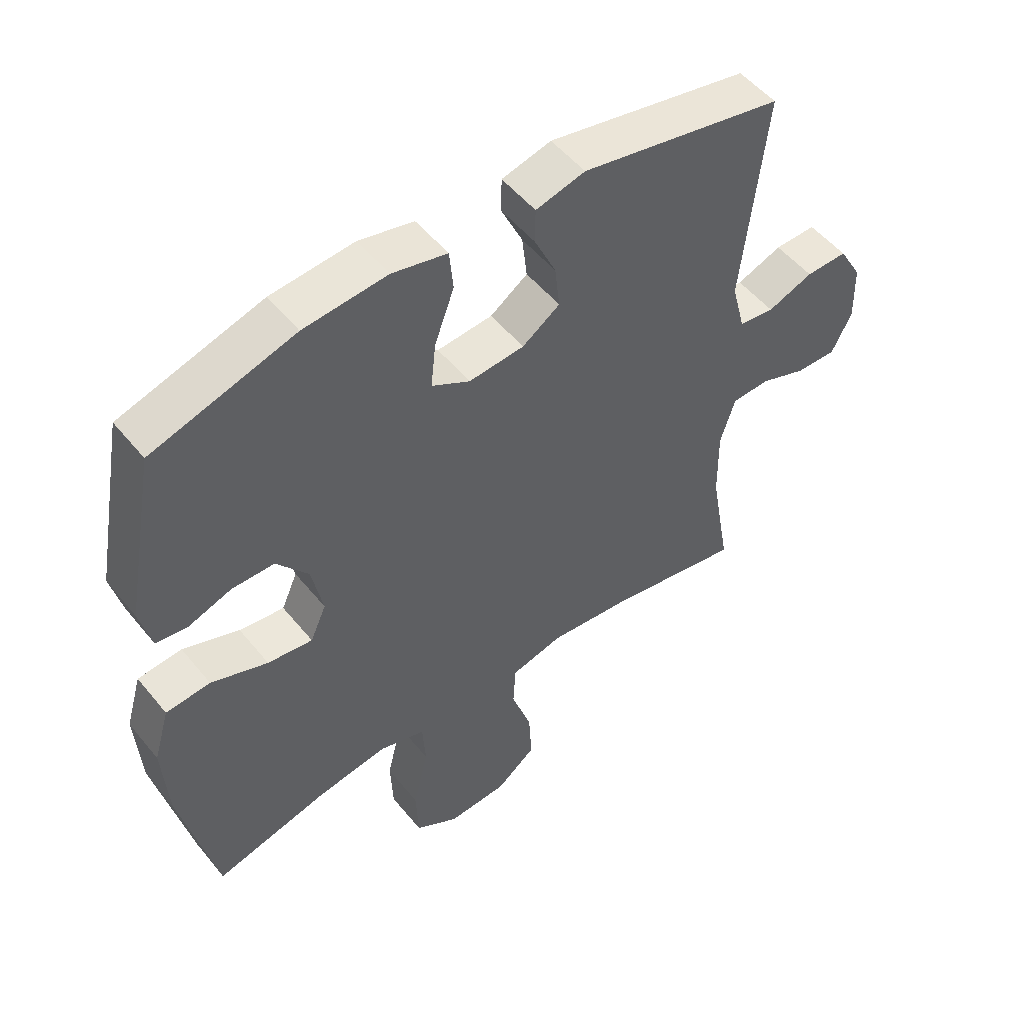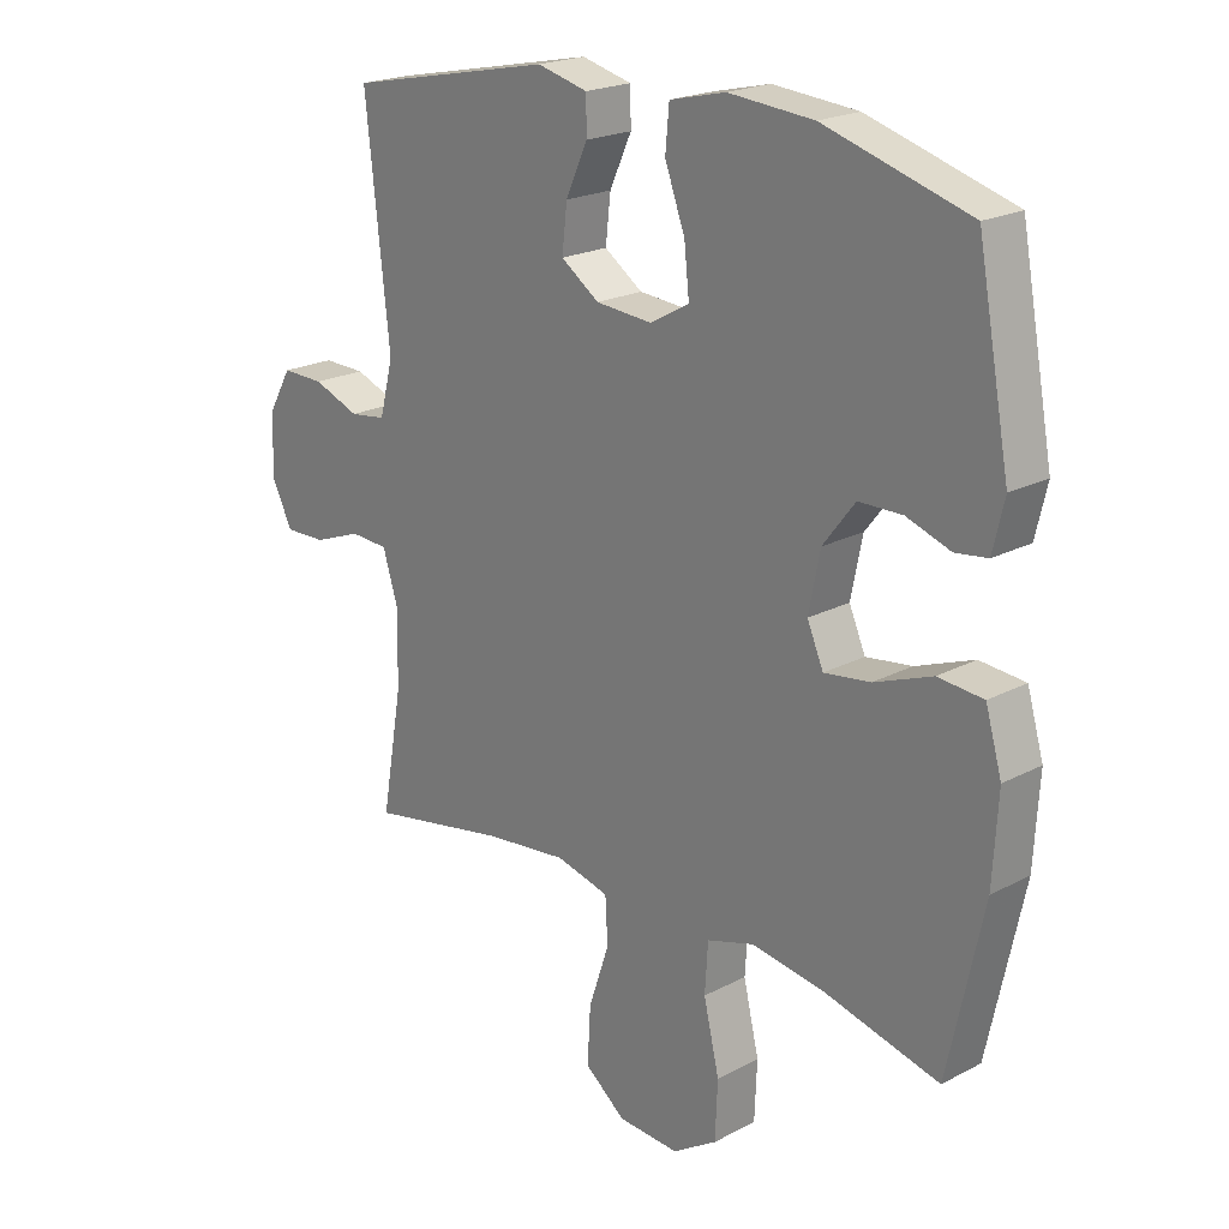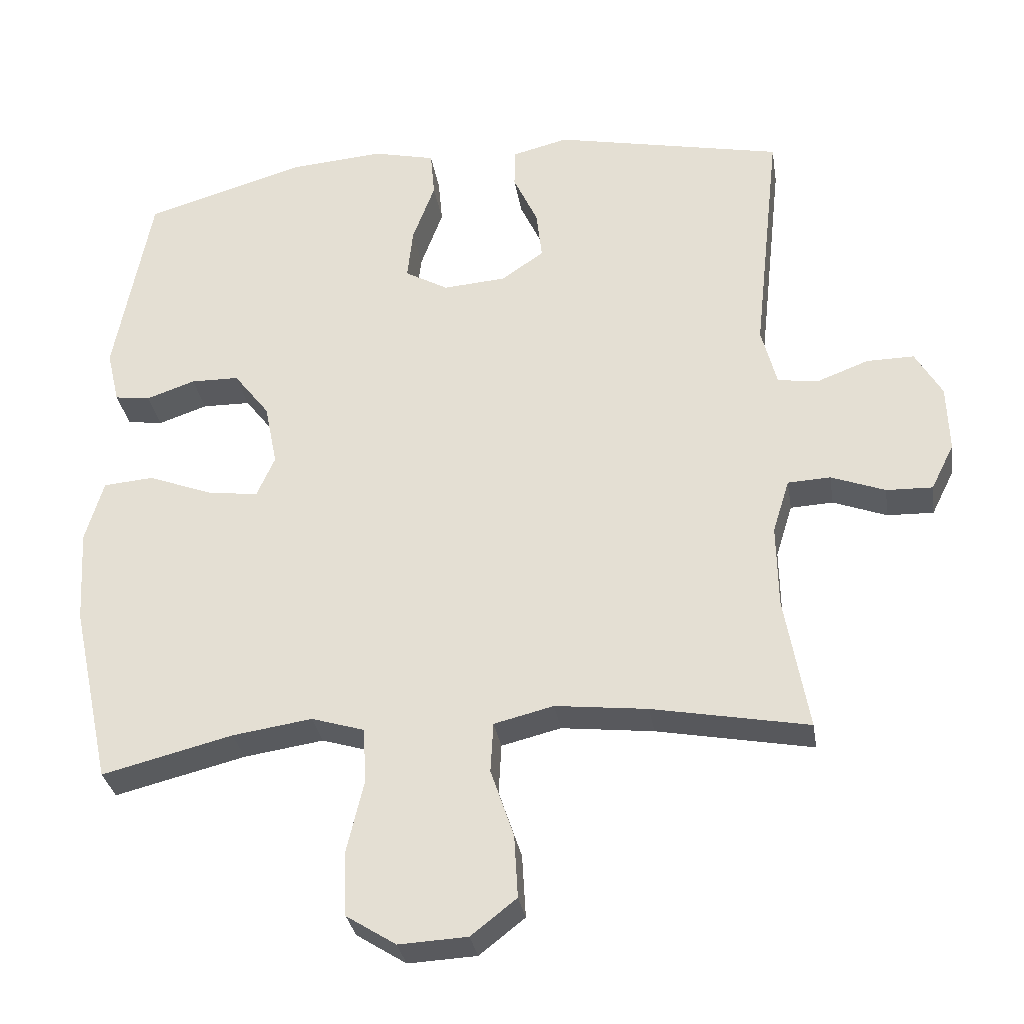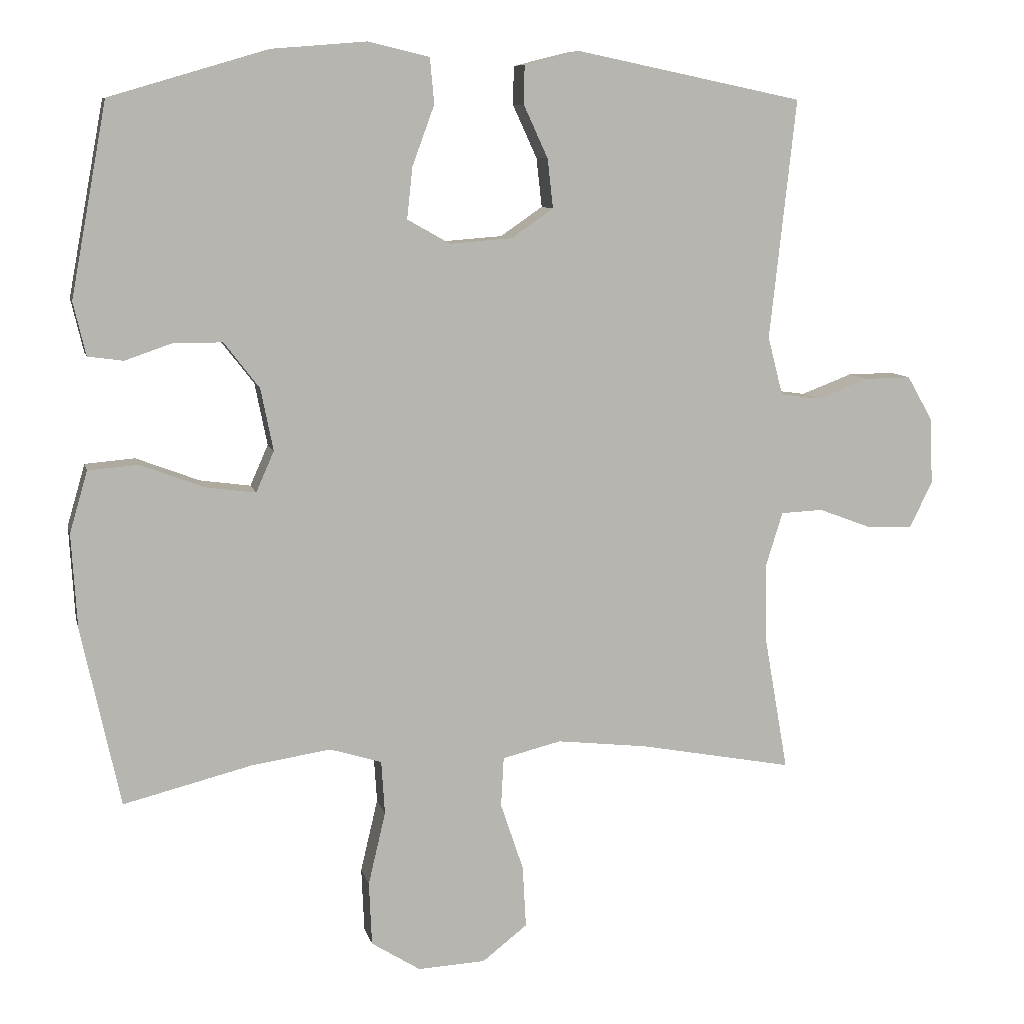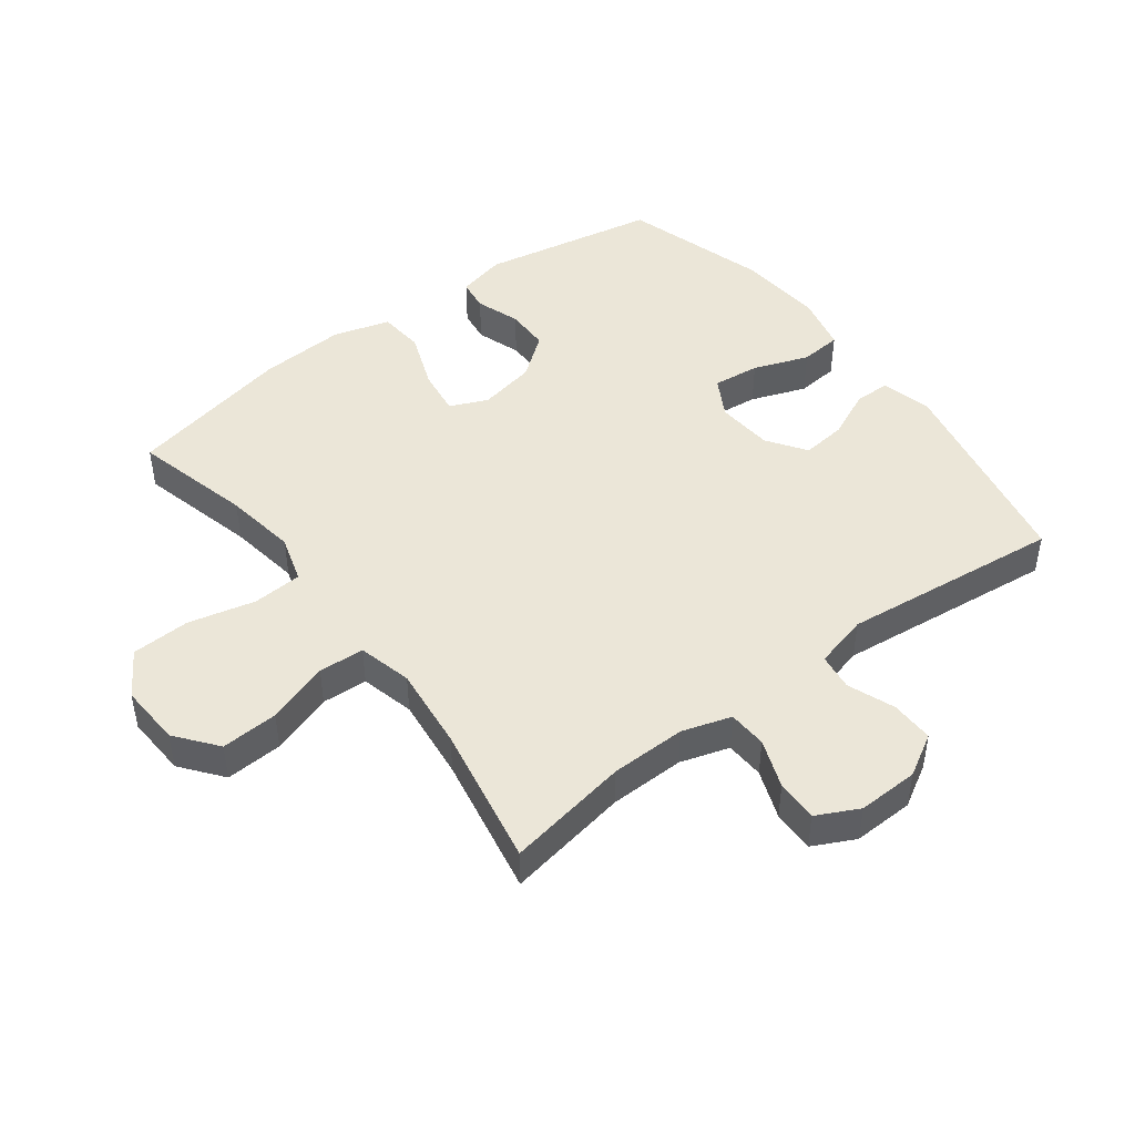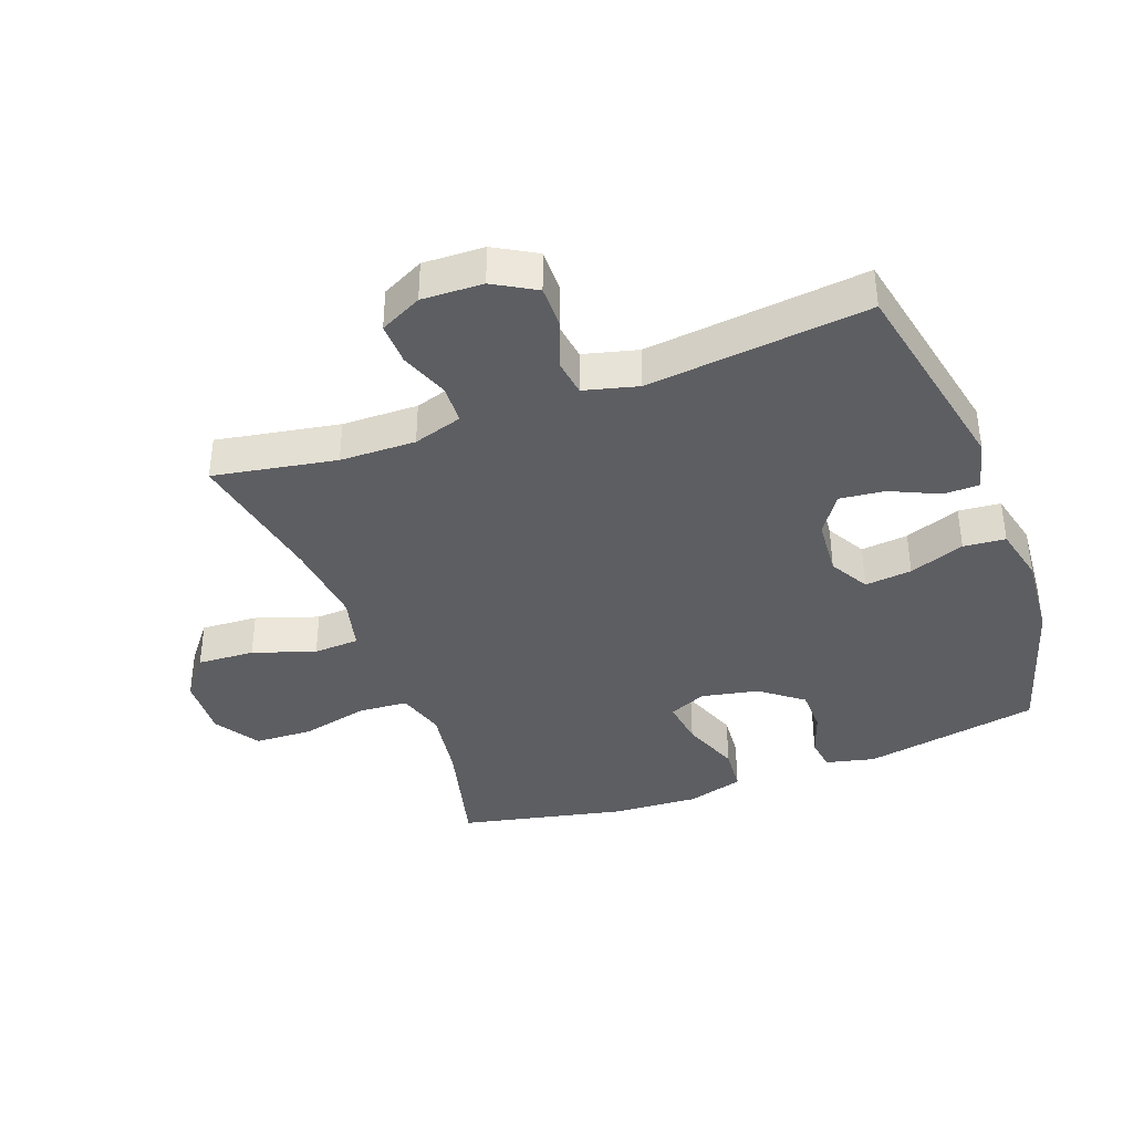
<metadata>
{"format":"obj","ext":"obj","renderer":"f3d","projection":"perspective","resolution":1024,"background":"white","views":[{"elev":52.2,"azim":142.0,"up":"+Z"},{"elev":21.1,"azim":46.9,"up":"+Z"},{"elev":-31.4,"azim":-171.0,"up":"+Z"},{"elev":8.9,"azim":167.3,"up":"+Z"},{"elev":46.1,"azim":-127.1,"up":"+Y"},{"elev":-38.6,"azim":-69.7,"up":"+Y"}]}
</metadata>
<code>
v -0.5 0.07 0.5
v -0.171 0.07 0.568
v -0.091 0.07 0.548
v -0.09 0.07 0.492
v -0.125 0.07 0.416
v -0.133 0.07 0.345
v -0.072 0.07 0.303
v 0.018 0.07 0.296
v 0.08 0.07 0.331
v 0.072 0.07 0.405
v 0.04 0.07 0.492
v 0.046 0.07 0.558
v 0.135 0.07 0.579
v 0.27 0.07 0.568
v 0.5 0.07 0.5
v 0.552 0.07 0.222
v 0.534 0.07 0.145
v 0.483 0.07 0.138
v 0.413 0.07 0.162
v 0.344 0.07 0.161
v 0.293 0.07 0.095
v 0.275 0.07 0.005
v 0.301 0.07 -0.054
v 0.374 0.07 -0.044
v 0.466 0.07 -0.009
v 0.538 0.07 -0.015
v 0.564 0.07 -0.104
v 0.556 0.07 -0.24
v 0.5 0.07 -0.5
v 0.313 0.07 -0.453
v 0.199 0.07 -0.436
v 0.124 0.07 -0.459
v 0.119 0.07 -0.537
v 0.144 0.07 -0.643
v 0.14 0.07 -0.735
v 0.069 0.07 -0.78
v -0.029 0.07 -0.775
v -0.094 0.07 -0.724
v -0.089 0.07 -0.634
v -0.056 0.07 -0.536
v -0.06 0.07 -0.464
v -0.145 0.07 -0.443
v -0.277 0.07 -0.458
v -0.5 0.07 -0.5
v -0.466 0.07 -0.307
v -0.464 0.07 -0.188
v -0.488 0.07 -0.111
v -0.549 0.07 -0.108
v -0.626 0.07 -0.137
v -0.692 0.07 -0.139
v -0.725 0.07 -0.073
v -0.722 0.07 0.023
v -0.684 0.07 0.089
v -0.616 0.07 0.088
v -0.542 0.07 0.06
v -0.484 0.07 0.068
v -0.462 0.07 0.153
v -0.5 0 0.5
v -0.171 0 0.568
v -0.091 0 0.548
v -0.09 0 0.492
v -0.125 0 0.416
v -0.133 0 0.345
v -0.072 0 0.303
v 0.018 0 0.296
v 0.08 0 0.331
v 0.072 0 0.405
v 0.04 0 0.492
v 0.046 0 0.558
v 0.135 0 0.579
v 0.27 0 0.568
v 0.5 0 0.5
v 0.552 0 0.222
v 0.534 0 0.145
v 0.483 0 0.138
v 0.413 0 0.162
v 0.344 0 0.161
v 0.293 0 0.095
v 0.275 0 0.005
v 0.301 0 -0.054
v 0.374 0 -0.044
v 0.466 0 -0.009
v 0.538 0 -0.015
v 0.564 0 -0.104
v 0.556 0 -0.24
v 0.5 0 -0.5
v 0.313 0 -0.453
v 0.199 0 -0.436
v 0.124 0 -0.459
v 0.119 0 -0.537
v 0.144 0 -0.643
v 0.14 0 -0.735
v 0.069 0 -0.78
v -0.029 0 -0.775
v -0.094 0 -0.724
v -0.089 0 -0.634
v -0.056 0 -0.536
v -0.06 0 -0.464
v -0.145 0 -0.443
v -0.277 0 -0.458
v -0.5 0 -0.5
v -0.466 0 -0.307
v -0.464 0 -0.188
v -0.488 0 -0.111
v -0.549 0 -0.108
v -0.626 0 -0.137
v -0.692 0 -0.139
v -0.725 0 -0.073
v -0.722 0 0.023
v -0.684 0 0.089
v -0.616 0 0.088
v -0.542 0 0.06
v -0.484 0 0.068
v -0.462 0 0.153
f 53 54 55
f 52 53 55
f 51 52 55
f 50 51 55
f 49 50 55
f 48 49 55
f 47 48 55 56
f 46 47 56 57
f 43 44 45
f 42 43 45 46
f 41 42 46 57
f 38 39 40
f 37 38 40
f 36 37 40
f 35 36 40
f 34 35 40
f 33 34 40
f 32 33 40 41
f 41 57 1
f 32 41 1
f 31 32 1
f 28 29 30
f 27 28 30
f 26 27 30
f 25 26 30
f 24 25 30
f 23 24 30 31
f 17 18 19
f 16 17 19
f 15 16 19
f 14 15 19
f 13 14 19
f 12 13 19
f 11 12 19
f 10 11 19
f 9 10 19 20
f 8 9 20 21
f 3 4 5
f 2 3 5
f 1 2 5
f 1 5 6
f 1 6 7
f 31 1 7
f 23 31 7
f 22 23 7
f 7 8 21 22
f 112 111 110
f 112 110 109
f 112 109 108
f 112 108 107
f 112 107 106
f 112 106 105
f 113 112 105 104
f 114 113 104 103
f 102 101 100
f 103 102 100 99
f 114 103 99 98
f 97 96 95
f 97 95 94
f 97 94 93
f 97 93 92
f 97 92 91
f 97 91 90
f 98 97 90 89
f 58 114 98
f 58 98 89
f 58 89 88
f 87 86 85
f 87 85 84
f 87 84 83
f 87 83 82
f 87 82 81
f 88 87 81 80
f 76 75 74
f 76 74 73
f 76 73 72
f 76 72 71
f 76 71 70
f 76 70 69
f 76 69 68
f 76 68 67
f 77 76 67 66
f 78 77 66 65
f 62 61 60
f 62 60 59
f 62 59 58
f 63 62 58
f 64 63 58
f 64 58 88
f 64 88 80
f 64 80 79
f 79 78 65 64
f 1 58 59 2
f 2 59 60 3
f 3 60 61 4
f 4 61 62 5
f 5 62 63 6
f 6 63 64 7
f 7 64 65 8
f 8 65 66 9
f 9 66 67 10
f 10 67 68 11
f 11 68 69 12
f 12 69 70 13
f 13 70 71 14
f 14 71 72 15
f 15 72 73 16
f 16 73 74 17
f 17 74 75 18
f 18 75 76 19
f 19 76 77 20
f 20 77 78 21
f 21 78 79 22
f 22 79 80 23
f 23 80 81 24
f 24 81 82 25
f 25 82 83 26
f 26 83 84 27
f 27 84 85 28
f 28 85 86 29
f 29 86 87 30
f 30 87 88 31
f 31 88 89 32
f 32 89 90 33
f 33 90 91 34
f 34 91 92 35
f 35 92 93 36
f 36 93 94 37
f 37 94 95 38
f 38 95 96 39
f 39 96 97 40
f 40 97 98 41
f 41 98 99 42
f 42 99 100 43
f 43 100 101 44
f 44 101 102 45
f 45 102 103 46
f 46 103 104 47
f 47 104 105 48
f 48 105 106 49
f 49 106 107 50
f 50 107 108 51
f 51 108 109 52
f 52 109 110 53
f 53 110 111 54
f 54 111 112 55
f 55 112 113 56
f 56 113 114 57
f 57 114 58 1

</code>
